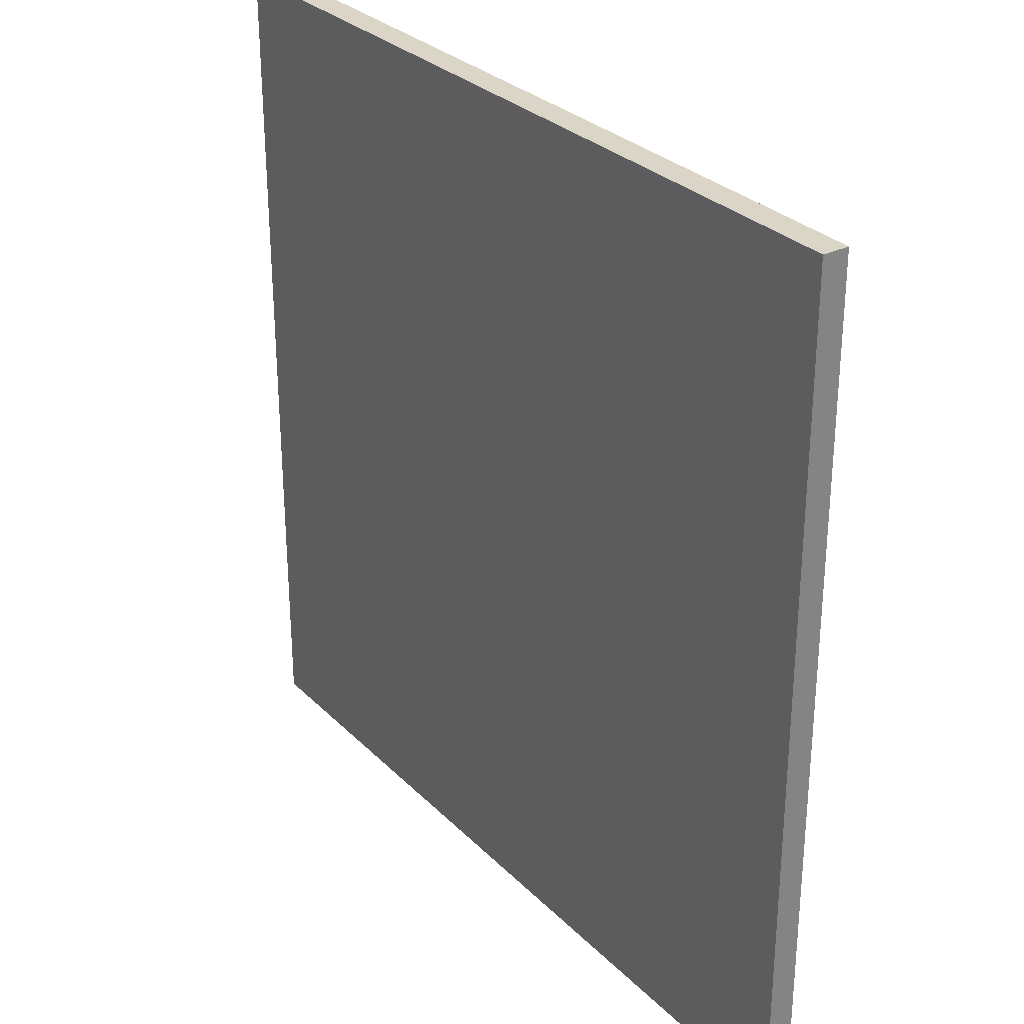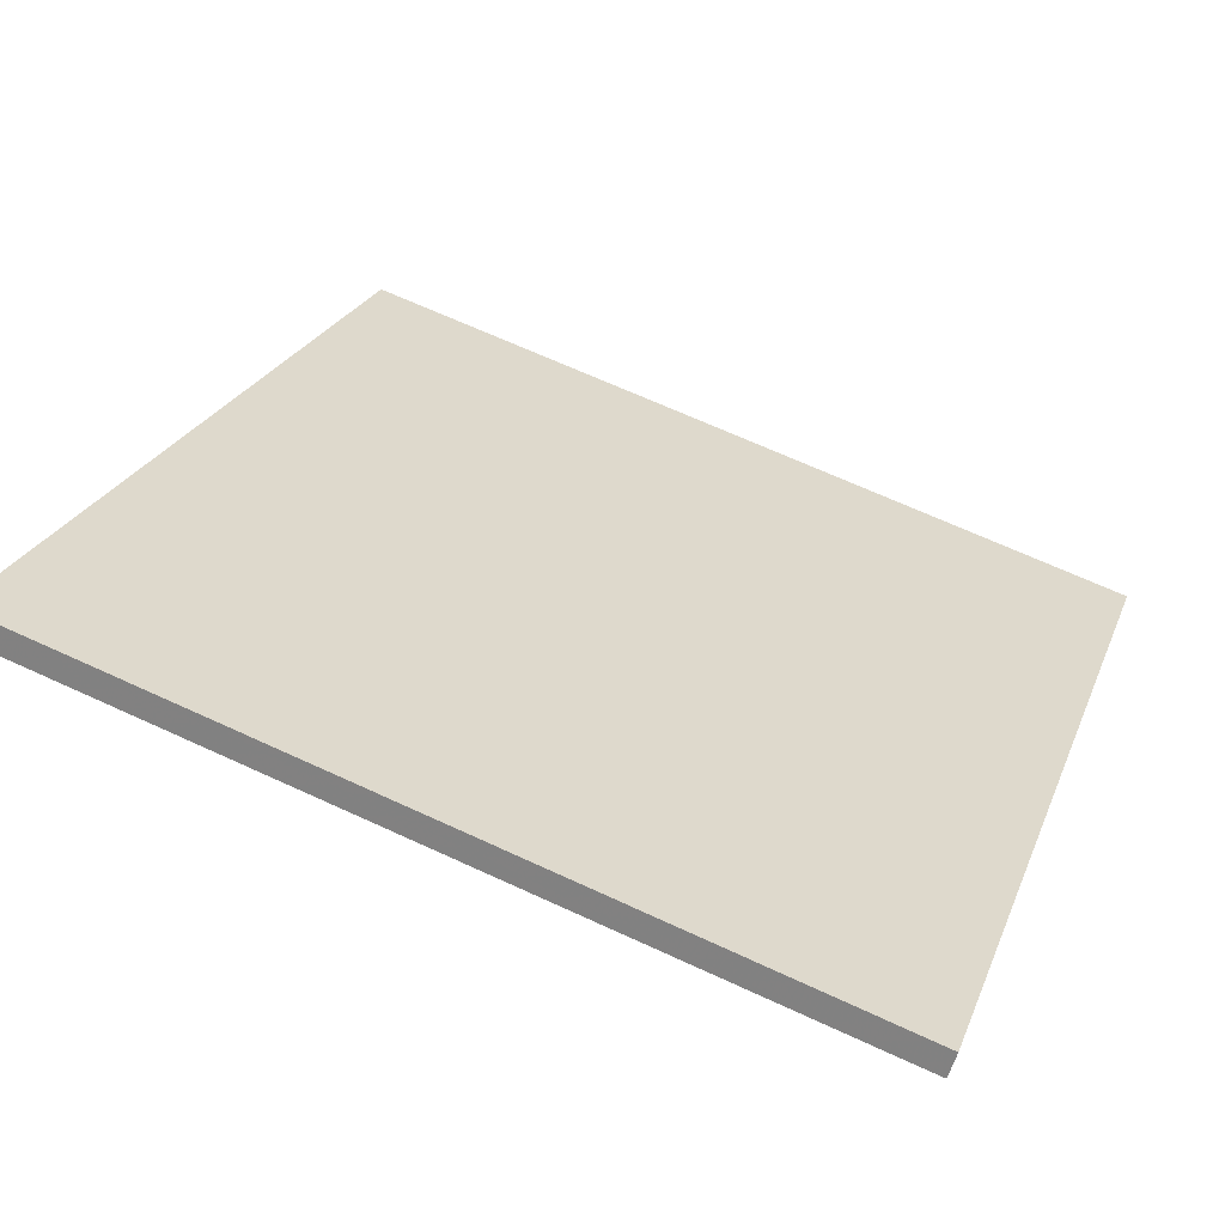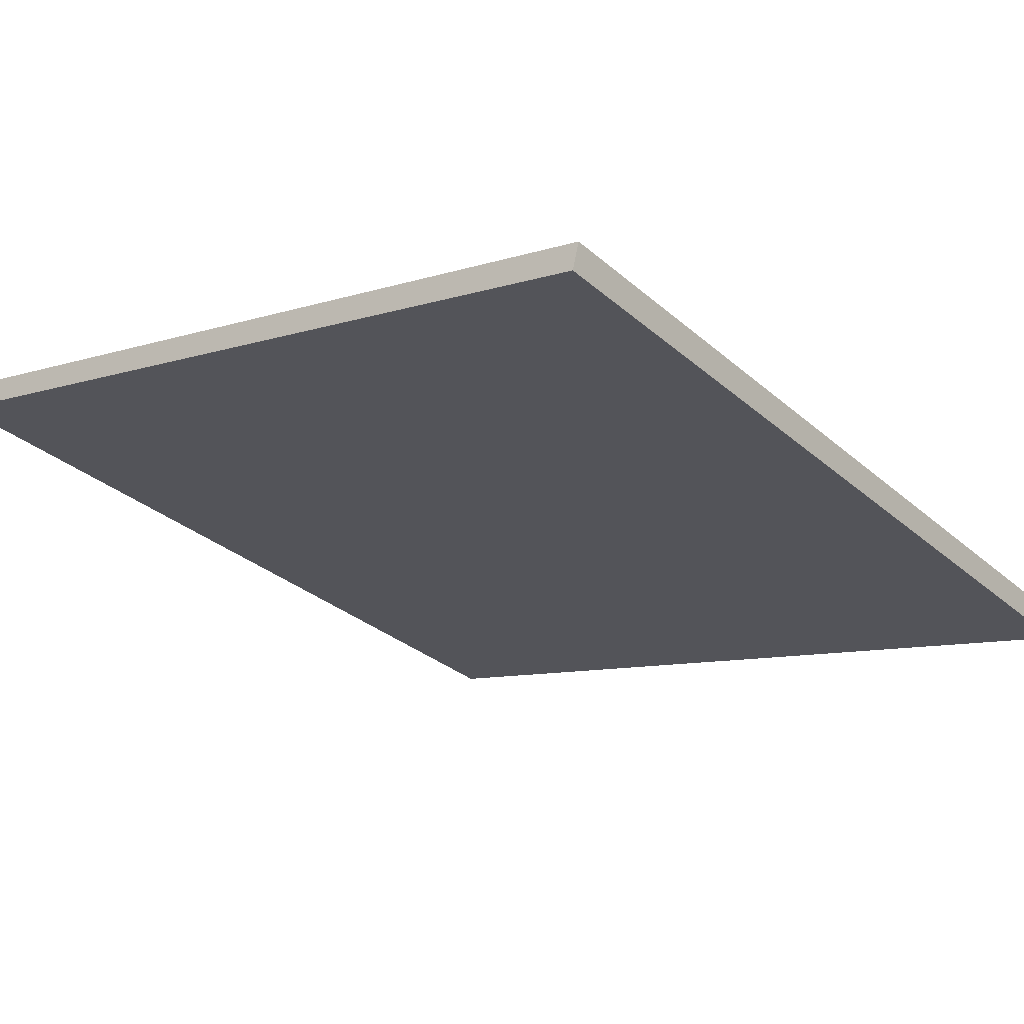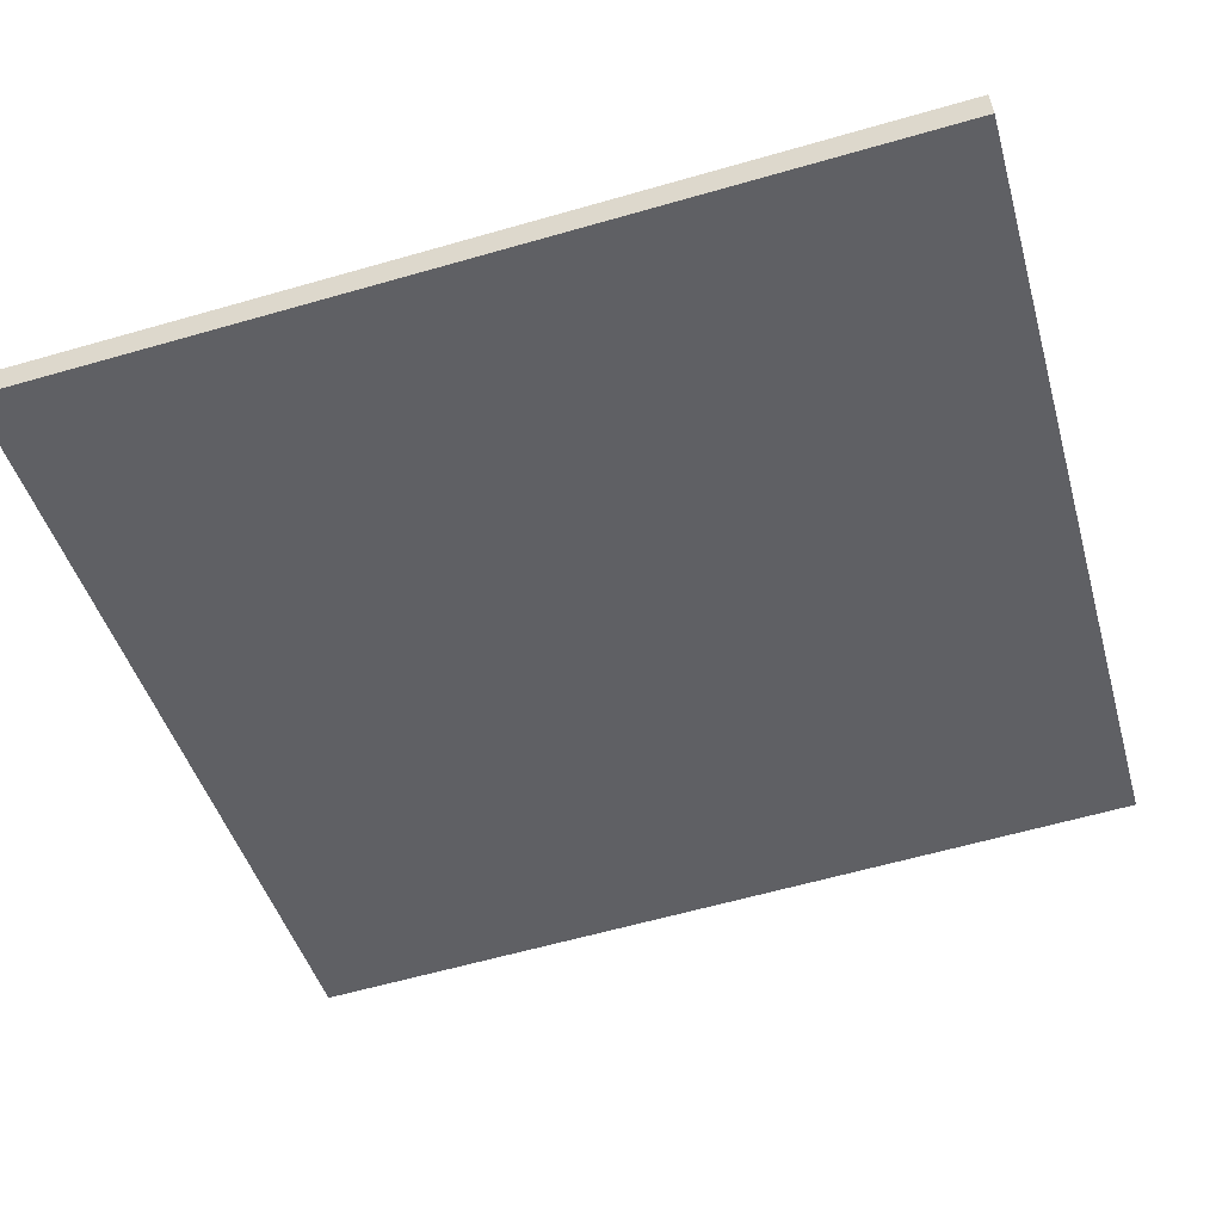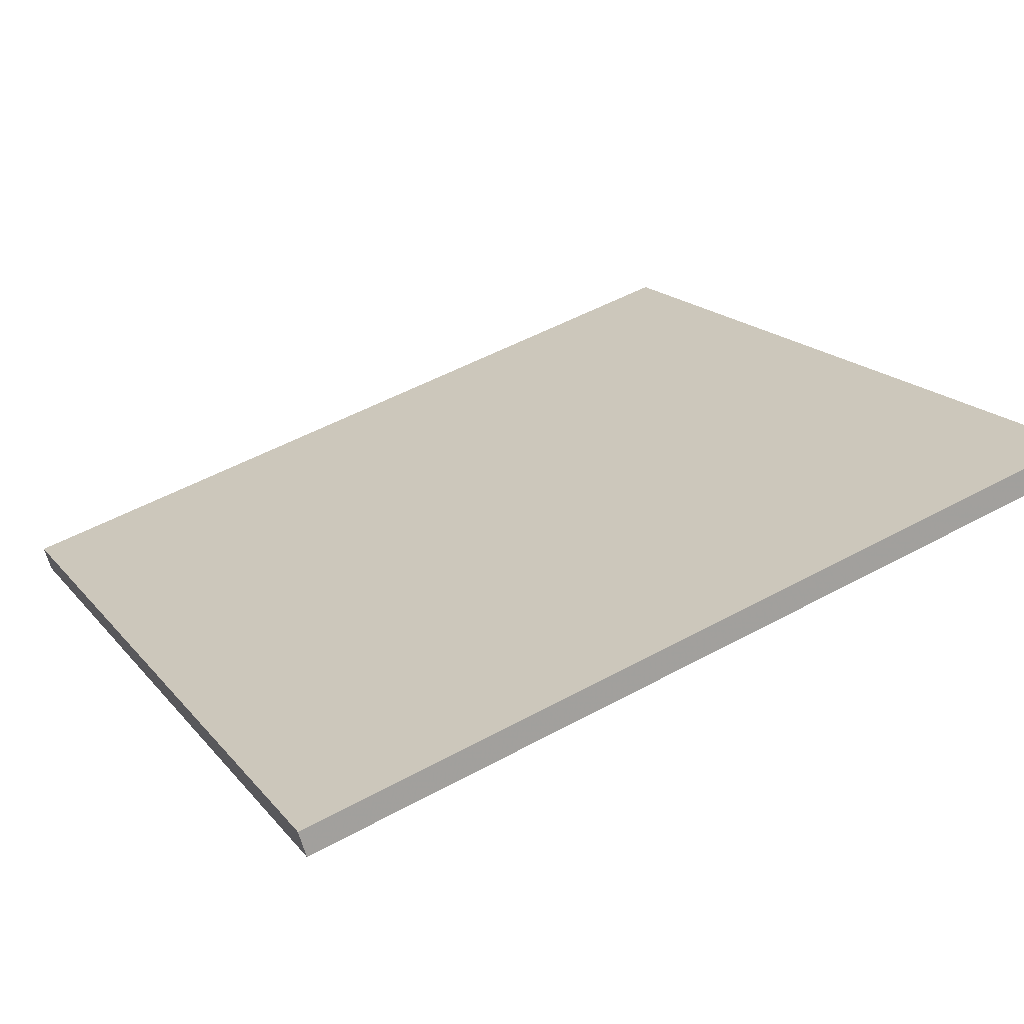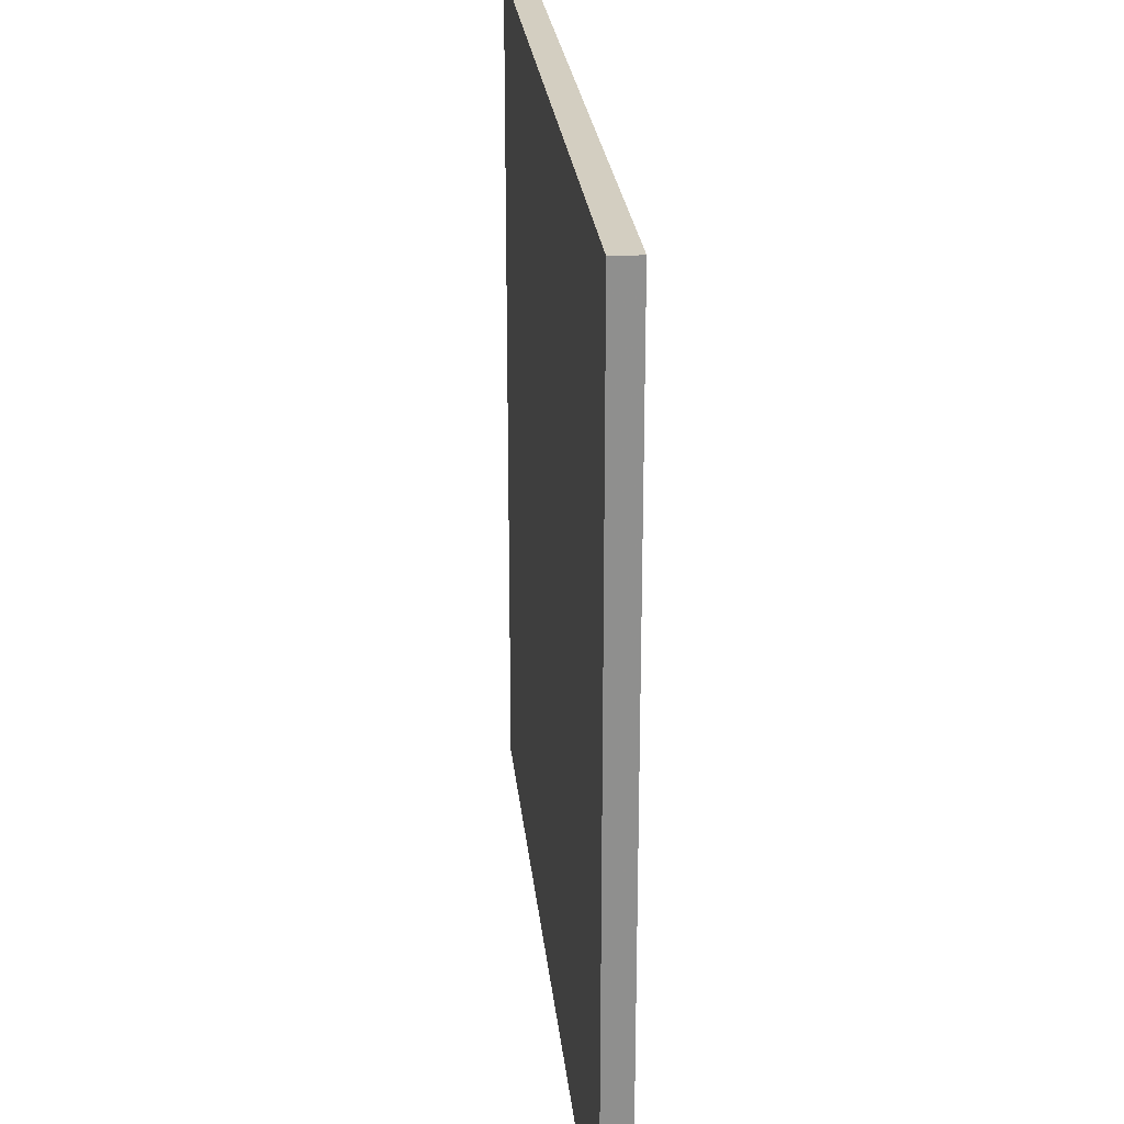
<metadata>
{"format":"obj","ext":"obj","renderer":"f3d","projection":"perspective","resolution":1024,"background":"white","views":[{"elev":29.6,"azim":38.1,"up":"+Z"},{"elev":25.0,"azim":18.5,"up":"+Y"},{"elev":-9.0,"azim":-48.9,"up":"+Y"},{"elev":-61.9,"azim":106.2,"up":"+Y"},{"elev":17.4,"azim":153.9,"up":"+Y"},{"elev":25.1,"azim":-112.4,"up":"+Z"}]}
</metadata>
<code>
v -36.59 31.1 -4.43
v -36.59 31.1 4.43
v -36.51 31.36 -4.43
v -36.51 31.36 4.43
v -45.08 33.62 -4.43
v -45.08 33.62 4.43
v -45 33.89 -4.43
v -45 33.89 4.43
f 1 3 4
f 4 2 1
f 5 6 8
f 8 7 5
f 1 2 6
f 6 5 1
f 3 7 8
f 8 4 3
f 1 5 7
f 7 3 1
f 2 4 8
f 8 6 2

</code>
